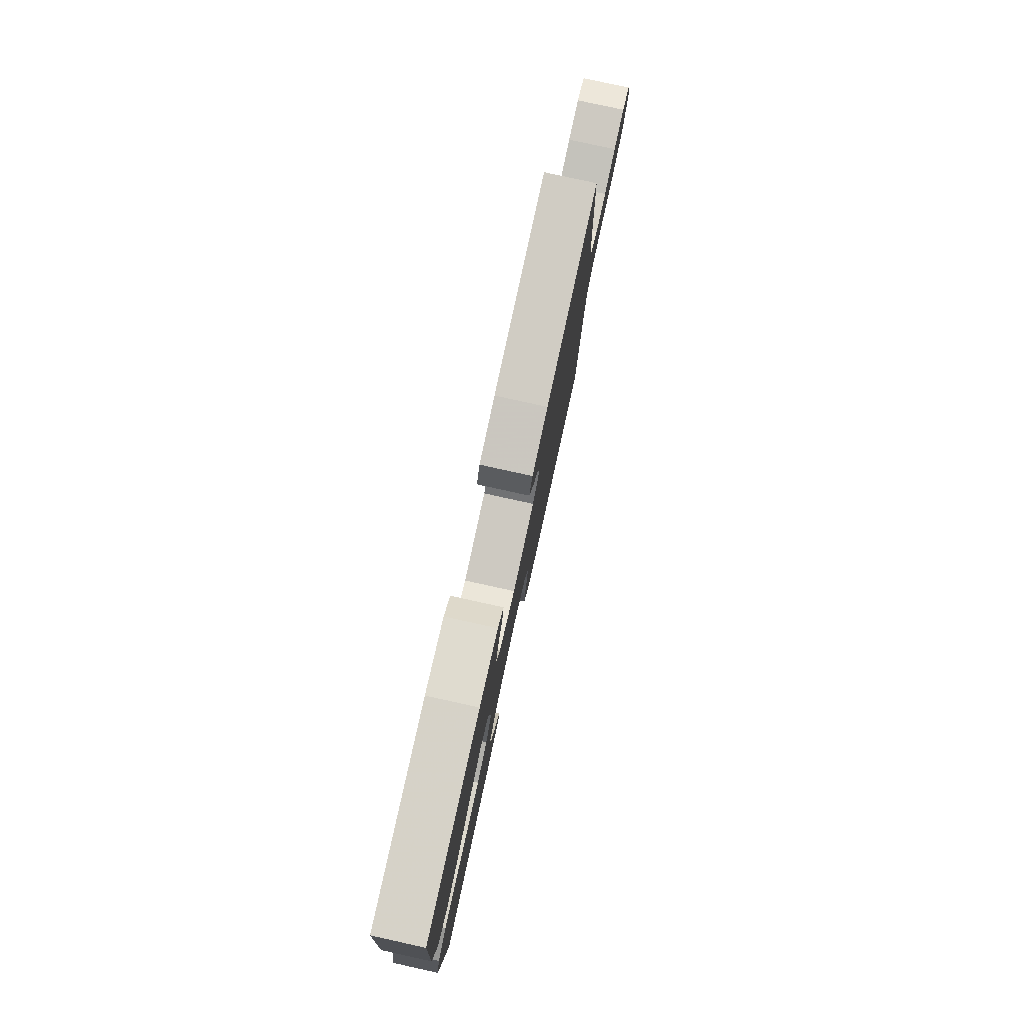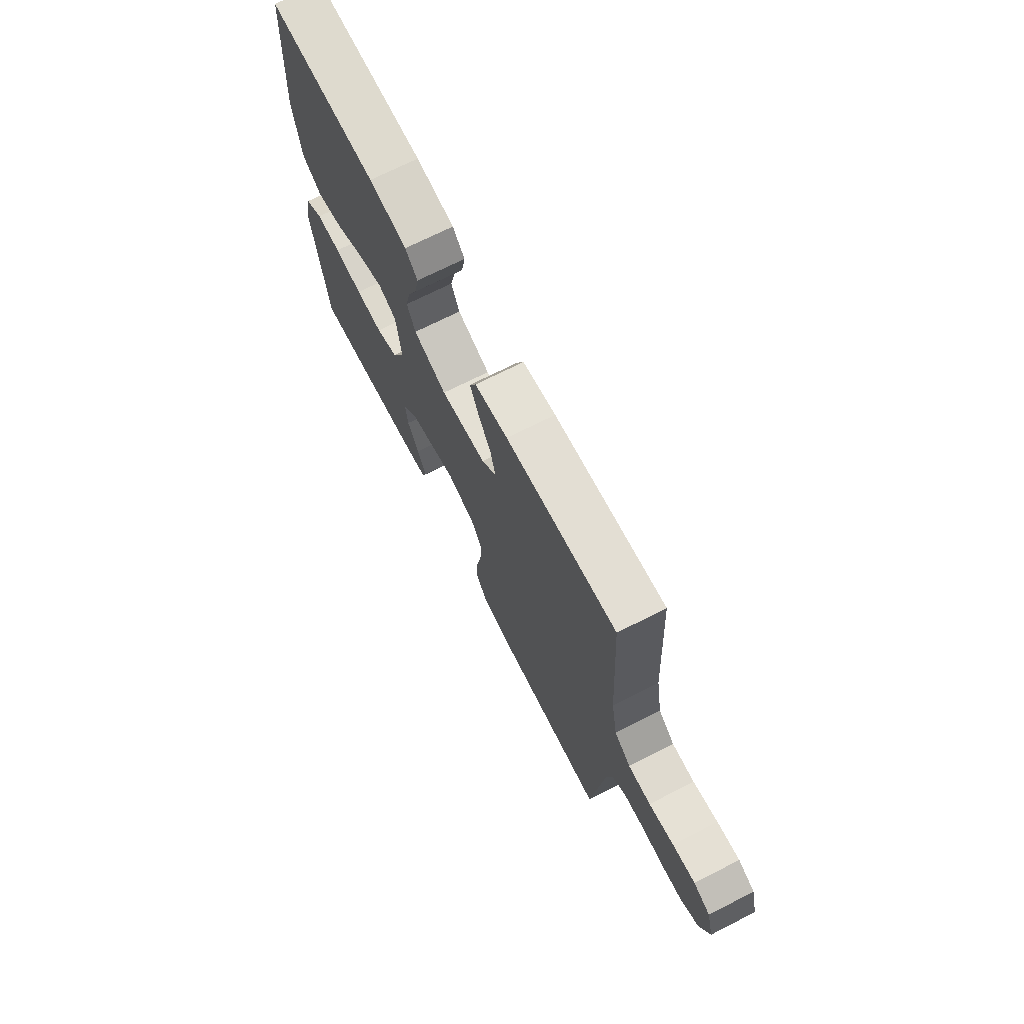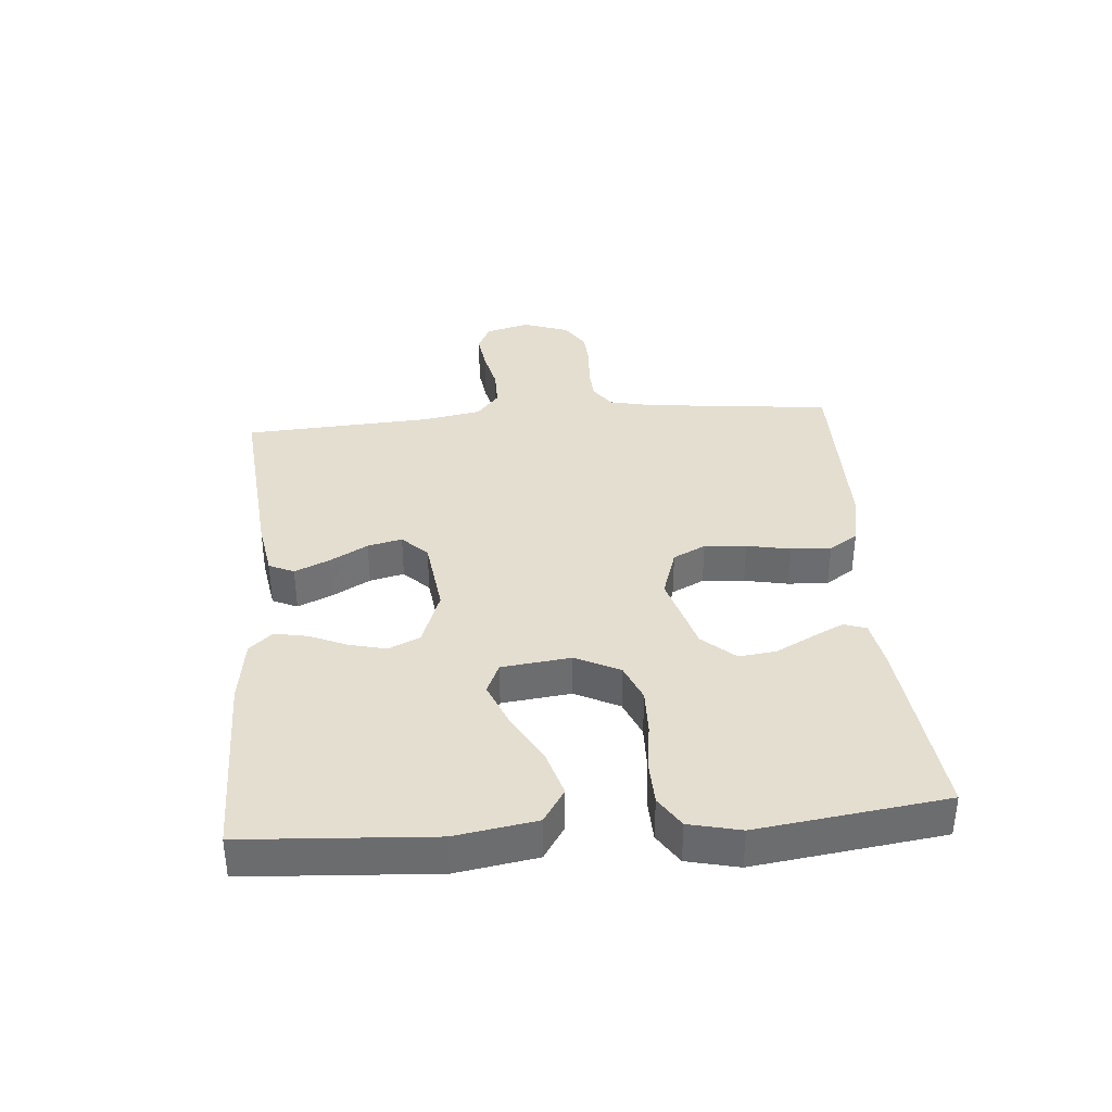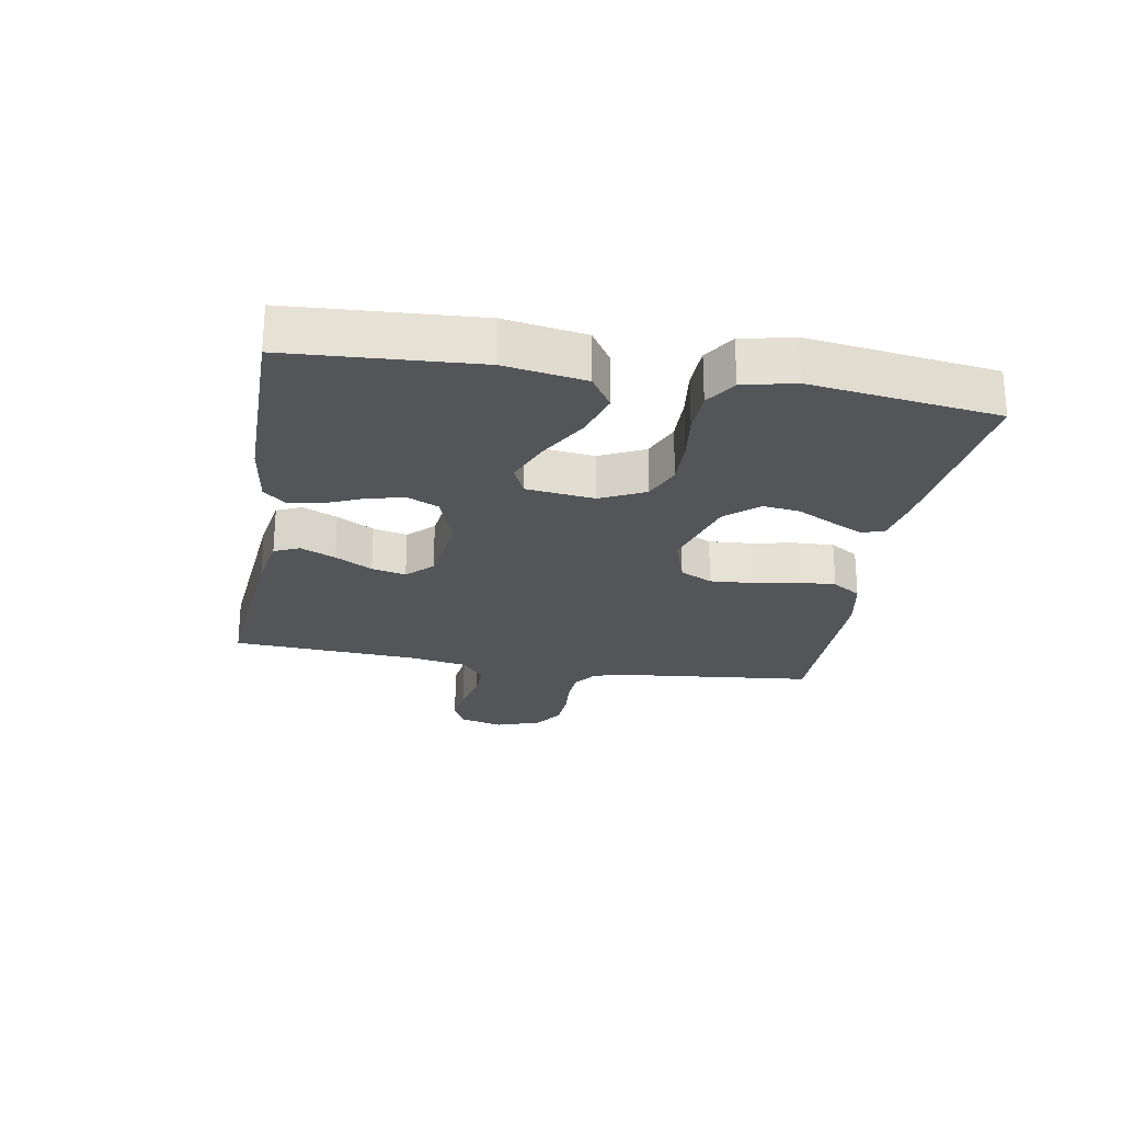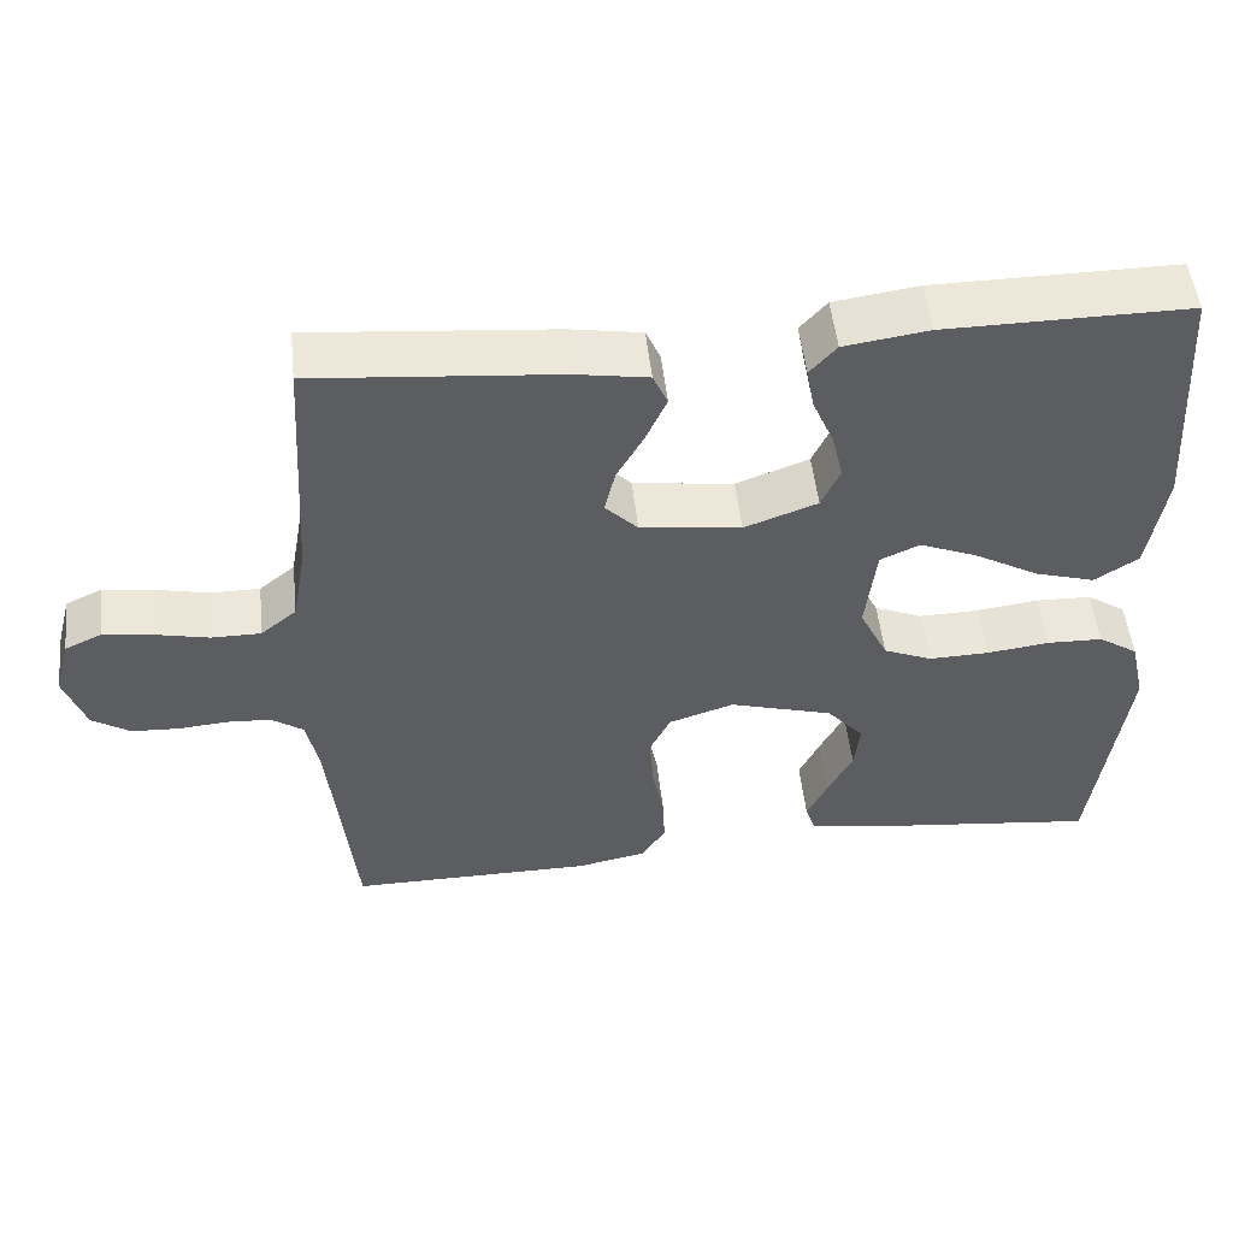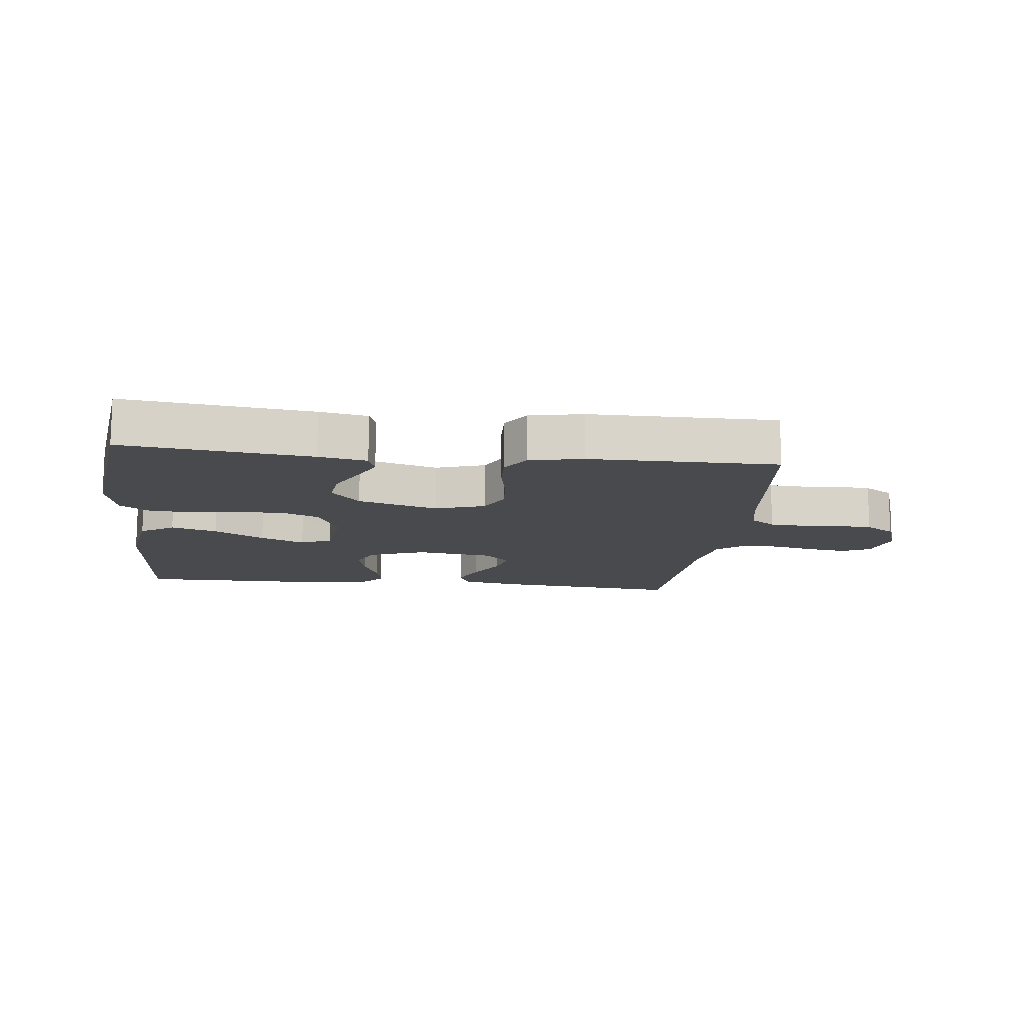
<metadata>
{"format":"obj","ext":"obj","renderer":"f3d","projection":"perspective","resolution":1024,"background":"white","views":[{"elev":78.9,"azim":102.4,"up":"+Z"},{"elev":70.8,"azim":-116.9,"up":"+Z"},{"elev":36.5,"azim":85.3,"up":"+Y"},{"elev":-24.4,"azim":80.1,"up":"+Y"},{"elev":51.2,"azim":-6.2,"up":"+Z"},{"elev":-13.4,"azim":173.5,"up":"+Y"}]}
</metadata>
<code>
v -0.5 0.07 -0.5
v -0.532 0.07 -0.2
v -0.547 0.07 -0.131
v -0.586 0.07 -0.104
v -0.64 0.07 -0.101
v -0.701 0.07 -0.106
v -0.759 0.07 -0.103
v -0.806 0.07 -0.073
v -0.832 0.07 0
v -0.813 0.07 0.071
v -0.768 0.07 0.092
v -0.707 0.07 0.084
v -0.64 0.07 0.069
v -0.579 0.07 0.069
v -0.535 0.07 0.105
v -0.518 0.07 0.2
v -0.5 0.07 0.5
v -0.2 0.07 0.473
v -0.11 0.07 0.458
v -0.092 0.07 0.418
v -0.117 0.07 0.362
v -0.151 0.07 0.302
v -0.164 0.07 0.247
v -0.124 0.07 0.207
v 0 0.07 0.191
v 0.09 0.07 0.224
v 0.113 0.07 0.274
v 0.099 0.07 0.333
v 0.073 0.07 0.393
v 0.063 0.07 0.446
v 0.096 0.07 0.483
v 0.2 0.07 0.498
v 0.5 0.07 0.5
v 0.519 0.07 0.2
v 0.498 0.07 0.071
v 0.444 0.07 0.036
v 0.37 0.07 0.058
v 0.29 0.07 0.103
v 0.219 0.07 0.132
v 0.17 0.07 0.11
v 0.157 0.07 0
v 0.192 0.07 -0.071
v 0.252 0.07 -0.096
v 0.326 0.07 -0.094
v 0.403 0.07 -0.084
v 0.472 0.07 -0.086
v 0.521 0.07 -0.118
v 0.54 0.07 -0.2
v 0.5 0.07 -0.5
v 0.2 0.07 -0.466
v 0.123 0.07 -0.452
v 0.111 0.07 -0.416
v 0.136 0.07 -0.365
v 0.167 0.07 -0.305
v 0.174 0.07 -0.246
v 0.128 0.07 -0.194
v 0 0.07 -0.157
v -0.08 0.07 -0.183
v -0.106 0.07 -0.235
v -0.101 0.07 -0.302
v -0.087 0.07 -0.372
v -0.084 0.07 -0.436
v -0.114 0.07 -0.482
v -0.2 0.07 -0.499
v -0.5 0 -0.5
v -0.532 0 -0.2
v -0.547 0 -0.131
v -0.586 0 -0.104
v -0.64 0 -0.101
v -0.701 0 -0.106
v -0.759 0 -0.103
v -0.806 0 -0.073
v -0.832 0 0
v -0.813 0 0.071
v -0.768 0 0.092
v -0.707 0 0.084
v -0.64 0 0.069
v -0.579 0 0.069
v -0.535 0 0.105
v -0.518 0 0.2
v -0.5 0 0.5
v -0.2 0 0.473
v -0.11 0 0.458
v -0.092 0 0.418
v -0.117 0 0.362
v -0.151 0 0.302
v -0.164 0 0.247
v -0.124 0 0.207
v 0 0 0.191
v 0.09 0 0.224
v 0.113 0 0.274
v 0.099 0 0.333
v 0.073 0 0.393
v 0.063 0 0.446
v 0.096 0 0.483
v 0.2 0 0.498
v 0.5 0 0.5
v 0.519 0 0.2
v 0.498 0 0.071
v 0.444 0 0.036
v 0.37 0 0.058
v 0.29 0 0.103
v 0.219 0 0.132
v 0.17 0 0.11
v 0.157 0 0
v 0.192 0 -0.071
v 0.252 0 -0.096
v 0.326 0 -0.094
v 0.403 0 -0.084
v 0.472 0 -0.086
v 0.521 0 -0.118
v 0.54 0 -0.2
v 0.5 0 -0.5
v 0.2 0 -0.466
v 0.123 0 -0.452
v 0.111 0 -0.416
v 0.136 0 -0.365
v 0.167 0 -0.305
v 0.174 0 -0.246
v 0.128 0 -0.194
v 0 0 -0.157
v -0.08 0 -0.183
v -0.106 0 -0.235
v -0.101 0 -0.302
v -0.087 0 -0.372
v -0.084 0 -0.436
v -0.114 0 -0.482
v -0.2 0 -0.499
f 64 1 2
f 63 64 2
f 62 63 2
f 61 62 2
f 60 61 2
f 59 60 2 3
f 58 59 3 4
f 57 58 4
f 52 53 54
f 51 52 54
f 50 51 54
f 49 50 54
f 48 49 54
f 47 48 54
f 46 47 54
f 45 46 54
f 44 45 54
f 43 44 54 55
f 42 43 55 56
f 36 37 38
f 35 36 38
f 34 35 38
f 33 34 38
f 32 33 38
f 31 32 38
f 30 31 38
f 29 30 38
f 28 29 38
f 27 28 38 39
f 26 27 39 40
f 20 21 22
f 19 20 22
f 18 19 22
f 17 18 22
f 16 17 22
f 15 16 22 23
f 14 15 23 24
f 11 12 13
f 10 11 13
f 9 10 13
f 8 9 13
f 7 8 13
f 6 7 13
f 5 6 13
f 4 5 13 14
f 14 24 25
f 4 14 25
f 57 4 25
f 56 57 25
f 42 56 25
f 41 42 25
f 25 26 40 41
f 66 65 128
f 66 128 127
f 66 127 126
f 66 126 125
f 66 125 124
f 67 66 124 123
f 68 67 123 122
f 68 122 121
f 118 117 116
f 118 116 115
f 118 115 114
f 118 114 113
f 118 113 112
f 118 112 111
f 118 111 110
f 118 110 109
f 118 109 108
f 119 118 108 107
f 120 119 107 106
f 102 101 100
f 102 100 99
f 102 99 98
f 102 98 97
f 102 97 96
f 102 96 95
f 102 95 94
f 102 94 93
f 102 93 92
f 103 102 92 91
f 104 103 91 90
f 86 85 84
f 86 84 83
f 86 83 82
f 86 82 81
f 86 81 80
f 87 86 80 79
f 88 87 79 78
f 77 76 75
f 77 75 74
f 77 74 73
f 77 73 72
f 77 72 71
f 77 71 70
f 77 70 69
f 78 77 69 68
f 89 88 78
f 89 78 68
f 89 68 121
f 89 121 120
f 89 120 106
f 89 106 105
f 105 104 90 89
f 1 65 66 2
f 2 66 67 3
f 3 67 68 4
f 4 68 69 5
f 5 69 70 6
f 6 70 71 7
f 7 71 72 8
f 8 72 73 9
f 9 73 74 10
f 10 74 75 11
f 11 75 76 12
f 12 76 77 13
f 13 77 78 14
f 14 78 79 15
f 15 79 80 16
f 16 80 81 17
f 17 81 82 18
f 18 82 83 19
f 19 83 84 20
f 20 84 85 21
f 21 85 86 22
f 22 86 87 23
f 23 87 88 24
f 24 88 89 25
f 25 89 90 26
f 26 90 91 27
f 27 91 92 28
f 28 92 93 29
f 29 93 94 30
f 30 94 95 31
f 31 95 96 32
f 32 96 97 33
f 33 97 98 34
f 34 98 99 35
f 35 99 100 36
f 36 100 101 37
f 37 101 102 38
f 38 102 103 39
f 39 103 104 40
f 40 104 105 41
f 41 105 106 42
f 42 106 107 43
f 43 107 108 44
f 44 108 109 45
f 45 109 110 46
f 46 110 111 47
f 47 111 112 48
f 48 112 113 49
f 49 113 114 50
f 50 114 115 51
f 51 115 116 52
f 52 116 117 53
f 53 117 118 54
f 54 118 119 55
f 55 119 120 56
f 56 120 121 57
f 57 121 122 58
f 58 122 123 59
f 59 123 124 60
f 60 124 125 61
f 61 125 126 62
f 62 126 127 63
f 63 127 128 64
f 64 128 65 1

</code>
